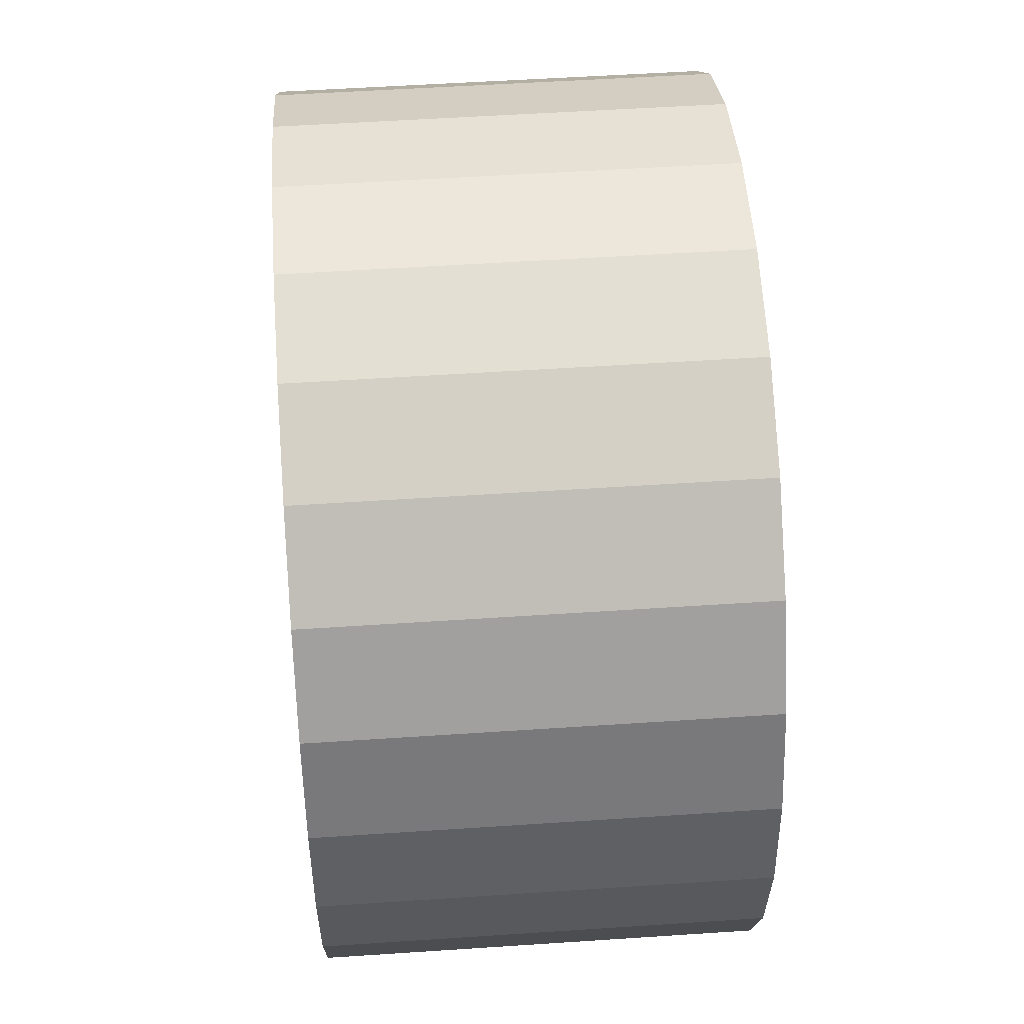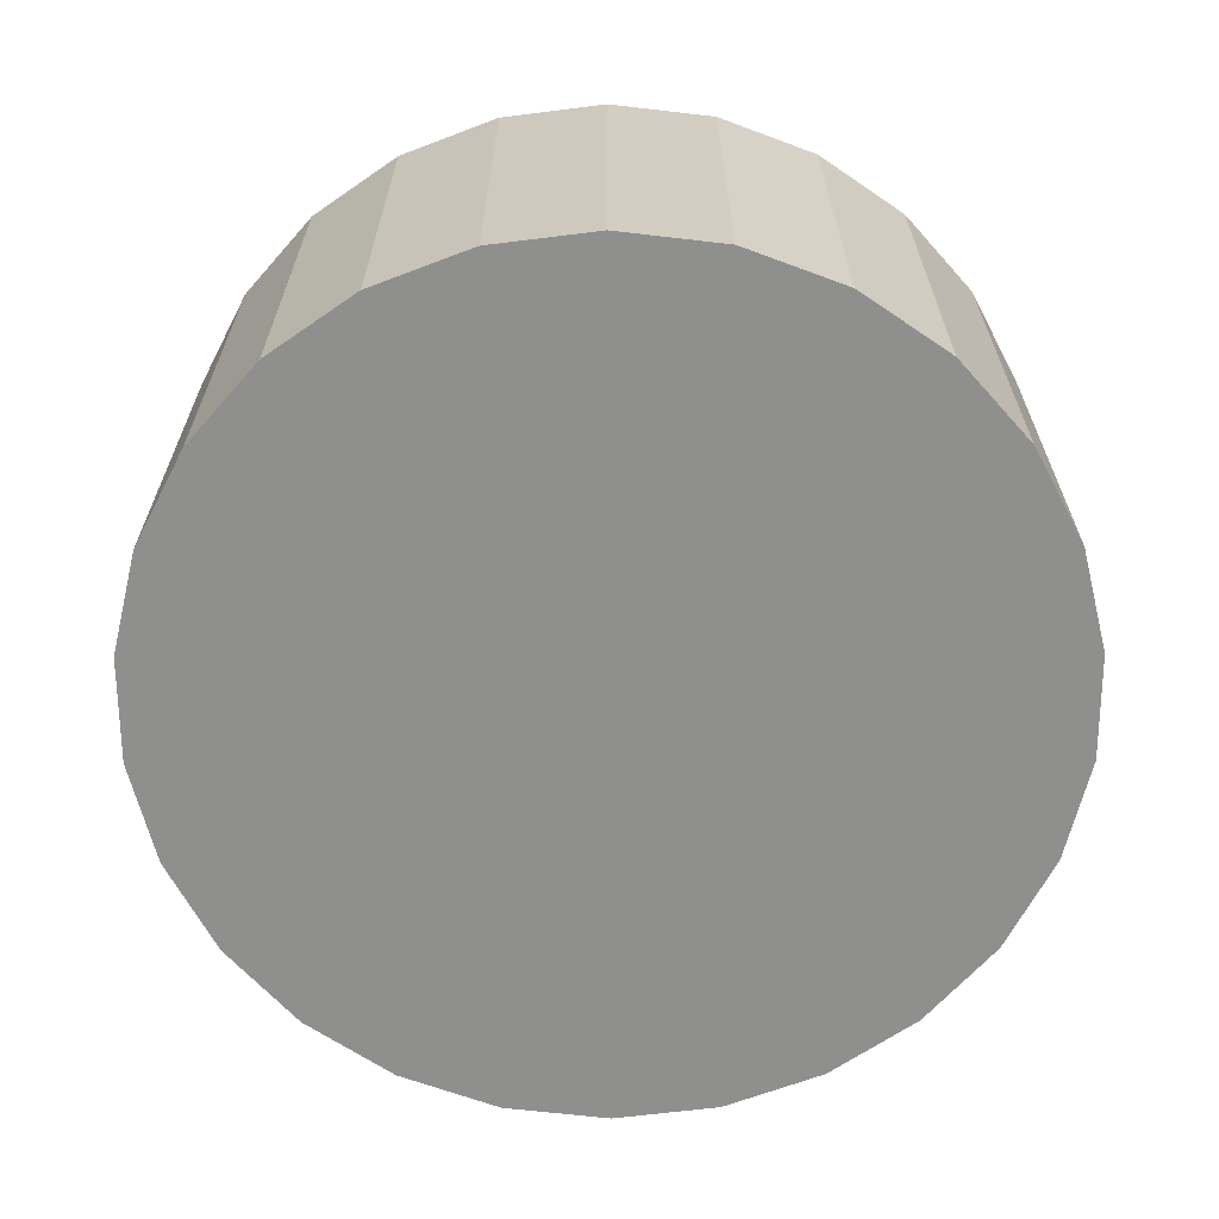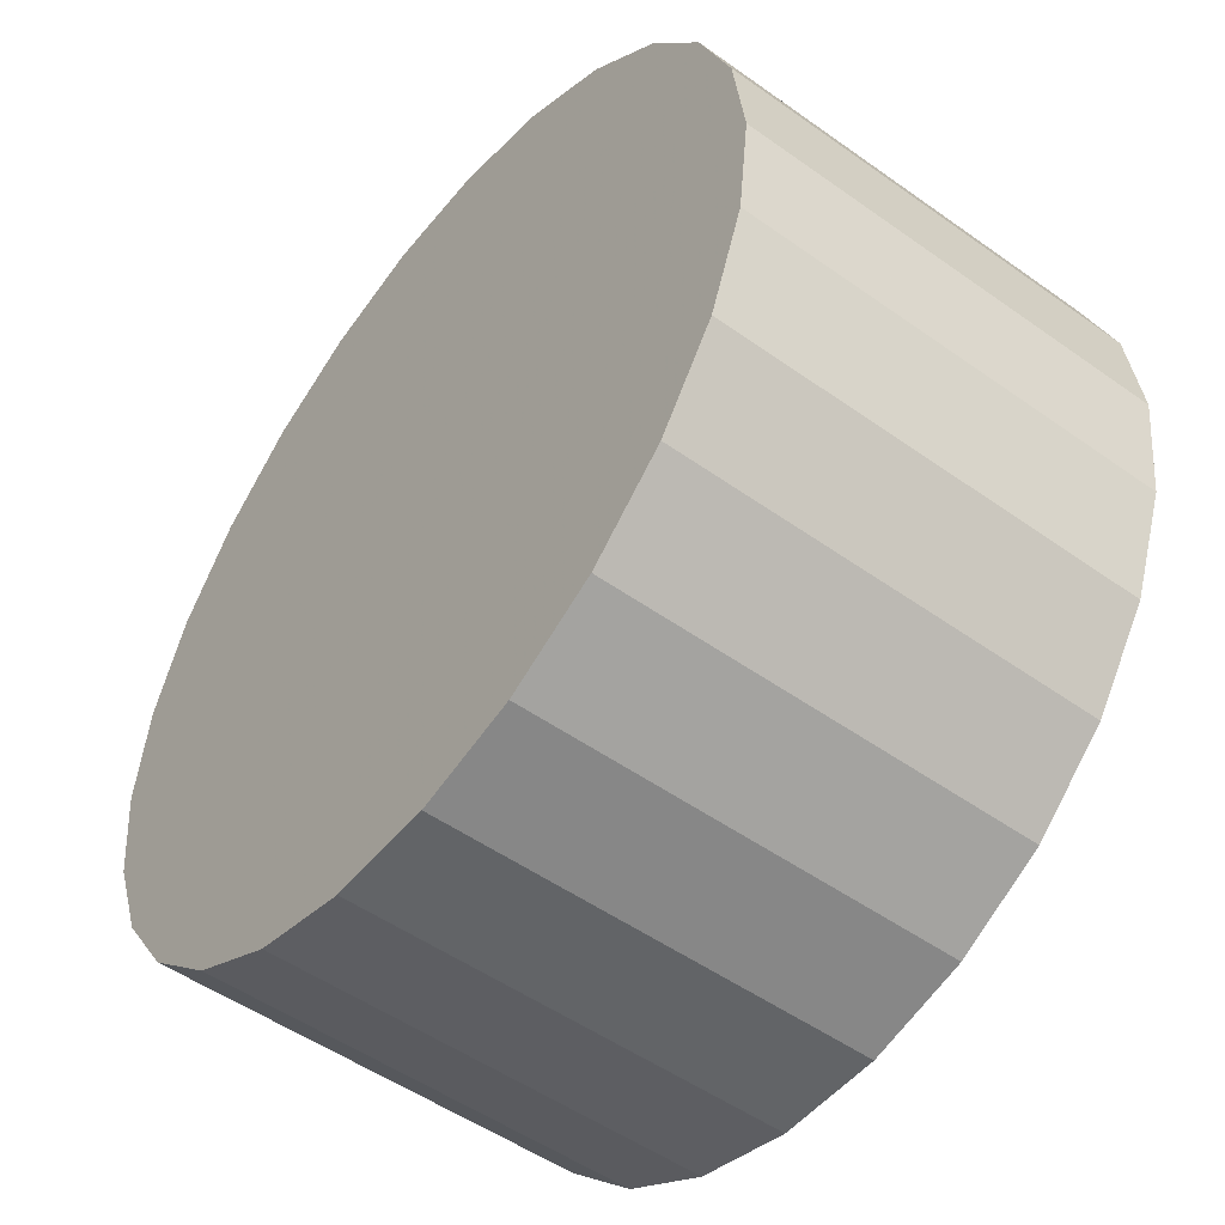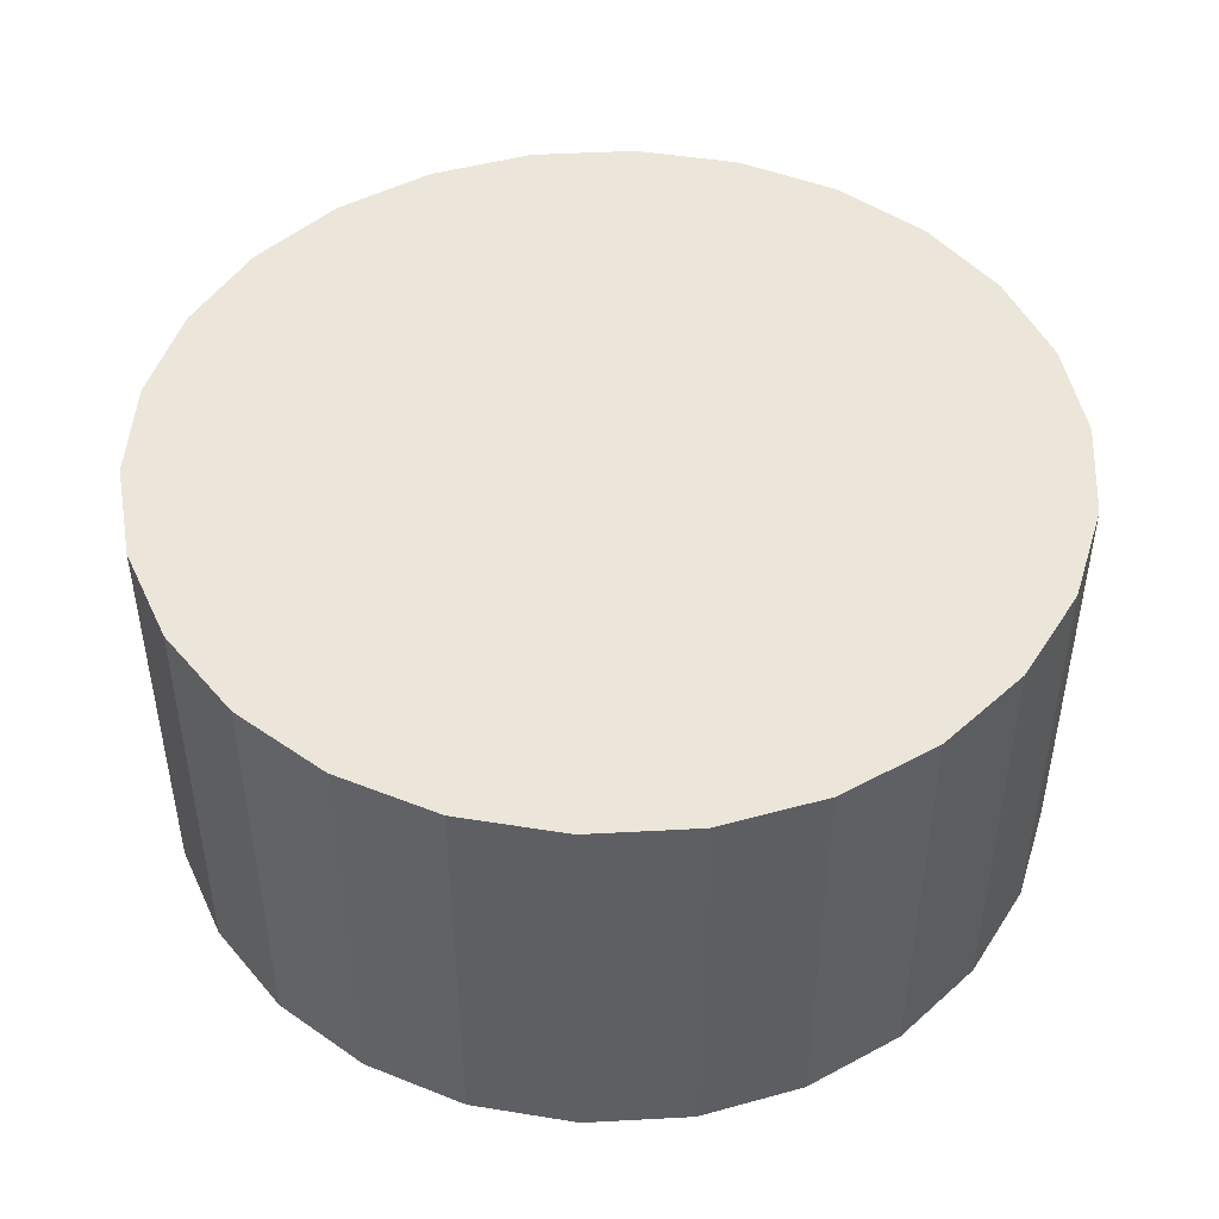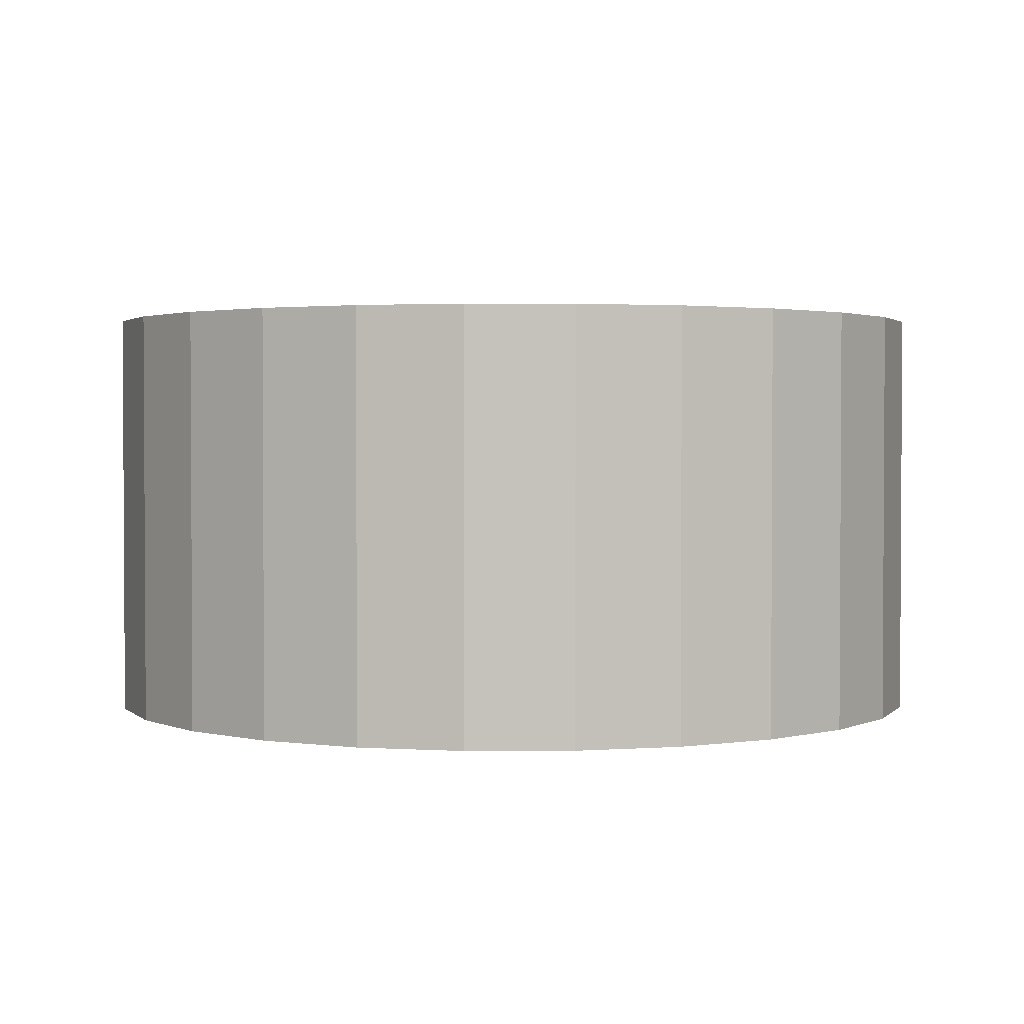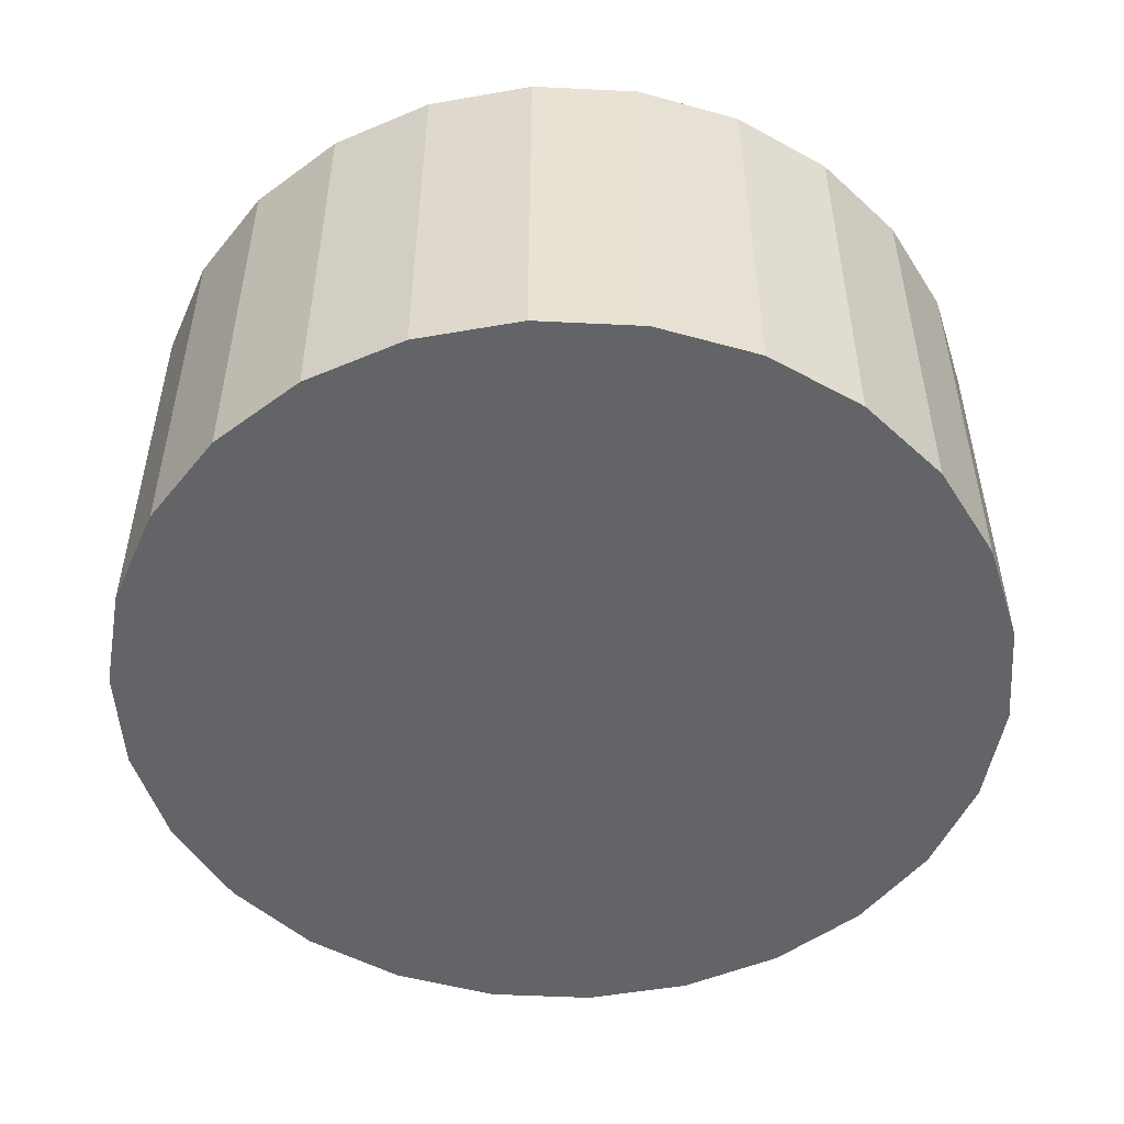
<metadata>
{"format":"obj","ext":"obj","renderer":"f3d","projection":"perspective","resolution":1024,"background":"white","views":[{"elev":53.2,"azim":85.9,"up":"+Y"},{"elev":-65.3,"azim":173.3,"up":"+Z"},{"elev":-51.1,"azim":-127.8,"up":"+Y"},{"elev":47.2,"azim":107.3,"up":"+Z"},{"elev":2.0,"azim":-167.1,"up":"+Z"},{"elev":-51.1,"azim":-141.5,"up":"+Z"}]}
</metadata>
<code>
v 0 0 -0.8666
v 1.795 0 -0.8666
v 1.795 0 0.8666
v 0 0 0.8666
v 1.743 0.4296 -0.8666
v 1.743 0.4296 0.8666
v 1.589 0.8342 -0.8666
v 1.589 0.8342 0.8666
v 1.344 1.19 -0.8666
v 1.344 1.19 0.8666
v 1.02 1.477 -0.8666
v 1.02 1.477 0.8666
v 0.6365 1.678 -0.8666
v 0.6365 1.678 0.8666
v 0.2164 1.782 -0.8666
v 0.2164 1.782 0.8666
v -0.2164 1.782 -0.8666
v -0.2164 1.782 0.8666
v -0.6365 1.678 -0.8666
v -0.6365 1.678 0.8666
v -1.02 1.477 -0.8666
v -1.02 1.477 0.8666
v -1.344 1.19 -0.8666
v -1.344 1.19 0.8666
v -1.589 0.8342 -0.8666
v -1.589 0.8342 0.8666
v -1.743 0.4296 -0.8666
v -1.743 0.4296 0.8666
v -1.795 0 -0.8666
v -1.795 0 0.8666
v -1.743 -0.4296 -0.8666
v -1.743 -0.4296 0.8666
v -1.589 -0.8342 -0.8666
v -1.589 -0.8342 0.8666
v -1.344 -1.19 -0.8666
v -1.344 -1.19 0.8666
v -1.02 -1.477 -0.8666
v -1.02 -1.477 0.8666
v -0.6365 -1.678 -0.8666
v -0.6365 -1.678 0.8666
v -0.2164 -1.782 -0.8666
v -0.2164 -1.782 0.8666
v 0.2164 -1.782 -0.8666
v 0.2164 -1.782 0.8666
v 0.6365 -1.678 -0.8666
v 0.6365 -1.678 0.8666
v 1.02 -1.477 -0.8666
v 1.02 -1.477 0.8666
v 1.344 -1.19 -0.8666
v 1.344 -1.19 0.8666
v 1.589 -0.8342 -0.8666
v 1.589 -0.8342 0.8666
v 1.743 -0.4296 -0.8666
v 1.743 -0.4296 0.8666
f 2 1 5
f 2 5 3
f 3 5 6
f 3 6 4
f 5 1 7
f 5 7 6
f 6 7 8
f 6 8 4
f 7 1 9
f 7 9 8
f 8 9 10
f 8 10 4
f 9 1 11
f 9 11 10
f 10 11 12
f 10 12 4
f 11 1 13
f 11 13 12
f 12 13 14
f 12 14 4
f 13 1 15
f 13 15 14
f 14 15 16
f 14 16 4
f 15 1 17
f 15 17 16
f 16 17 18
f 16 18 4
f 17 1 19
f 17 19 18
f 18 19 20
f 18 20 4
f 19 1 21
f 19 21 20
f 20 21 22
f 20 22 4
f 21 1 23
f 21 23 22
f 22 23 24
f 22 24 4
f 23 1 25
f 23 25 24
f 24 25 26
f 24 26 4
f 25 1 27
f 25 27 26
f 26 27 28
f 26 28 4
f 27 1 29
f 27 29 28
f 28 29 30
f 28 30 4
f 29 1 31
f 29 31 30
f 30 31 32
f 30 32 4
f 31 1 33
f 31 33 32
f 32 33 34
f 32 34 4
f 33 1 35
f 33 35 34
f 34 35 36
f 34 36 4
f 35 1 37
f 35 37 36
f 36 37 38
f 36 38 4
f 37 1 39
f 37 39 38
f 38 39 40
f 38 40 4
f 39 1 41
f 39 41 40
f 40 41 42
f 40 42 4
f 41 1 43
f 41 43 42
f 42 43 44
f 42 44 4
f 43 1 45
f 43 45 44
f 44 45 46
f 44 46 4
f 45 1 47
f 45 47 46
f 46 47 48
f 46 48 4
f 47 1 49
f 47 49 48
f 48 49 50
f 48 50 4
f 49 1 51
f 49 51 50
f 50 51 52
f 50 52 4
f 51 1 53
f 51 53 52
f 52 53 54
f 52 54 4
f 53 1 2
f 53 2 54
f 54 2 3
f 54 3 4

</code>
